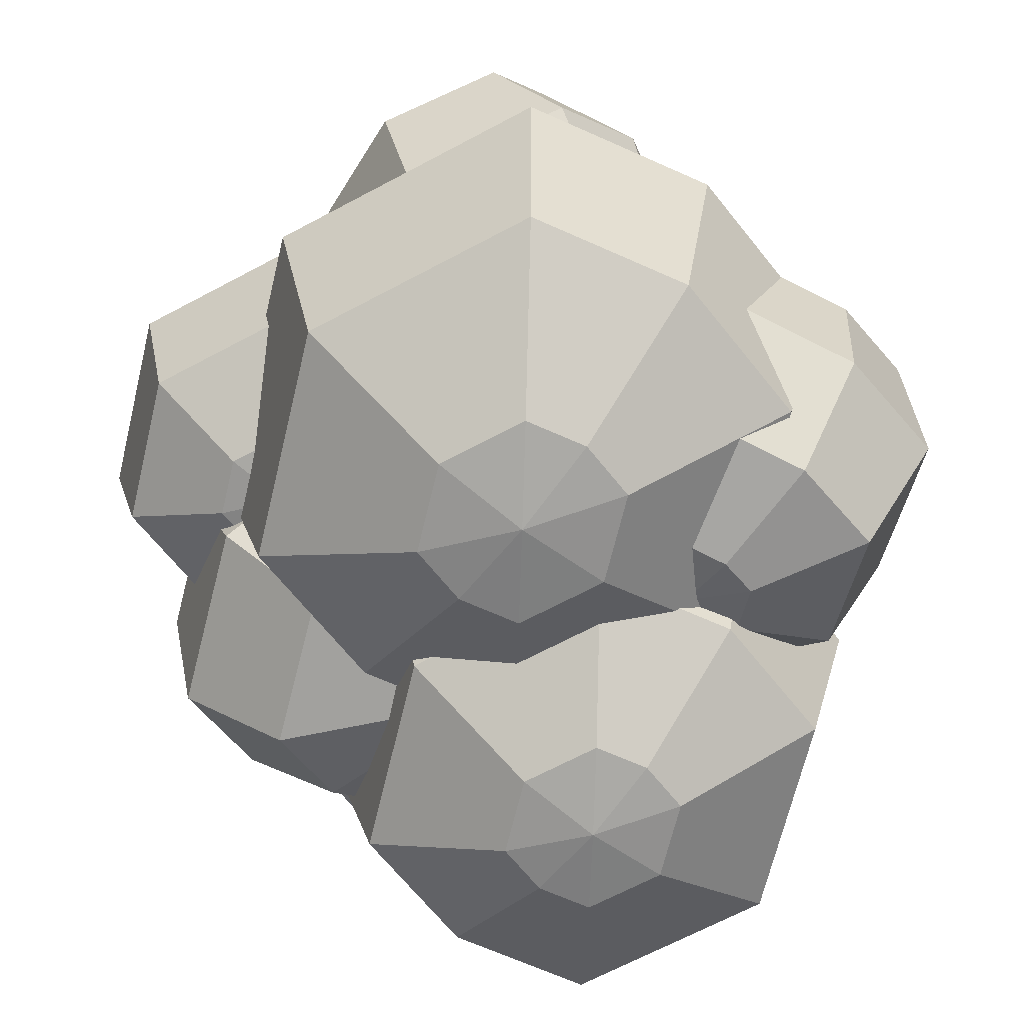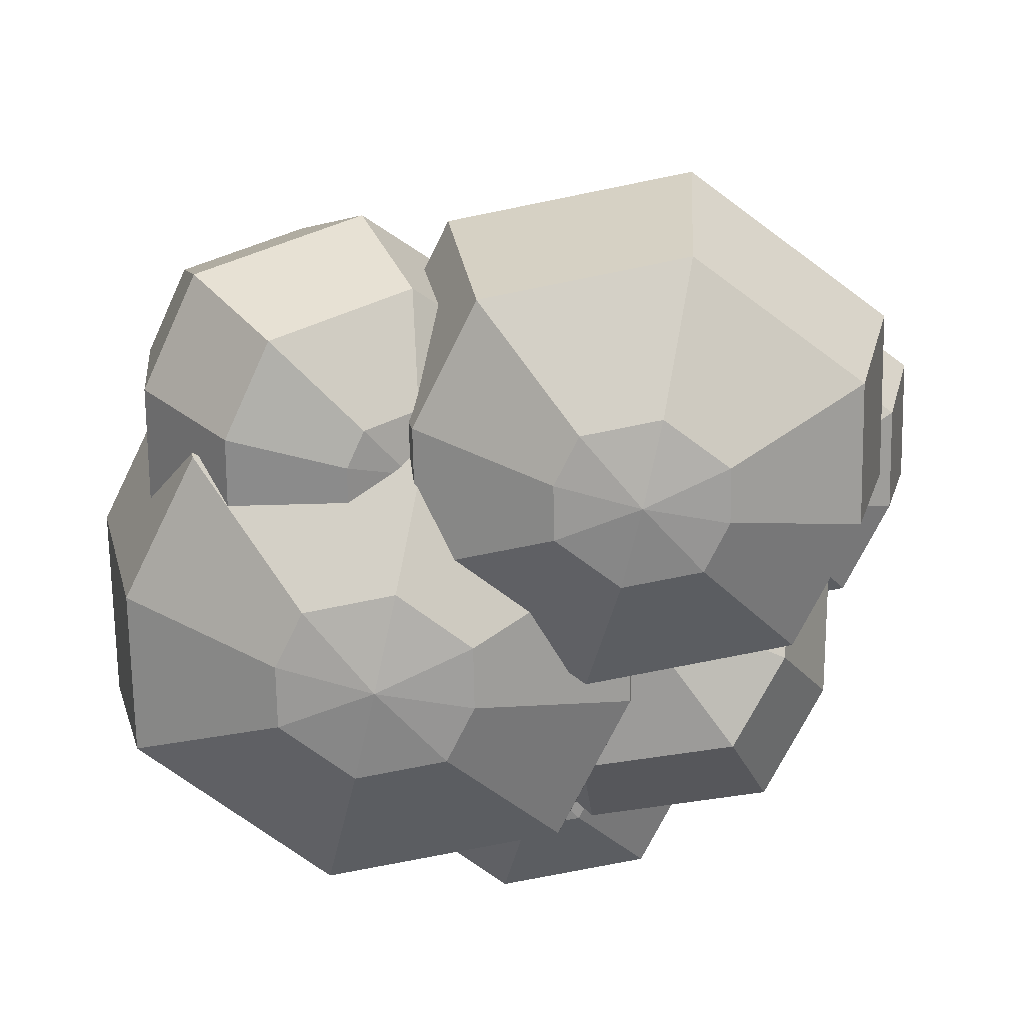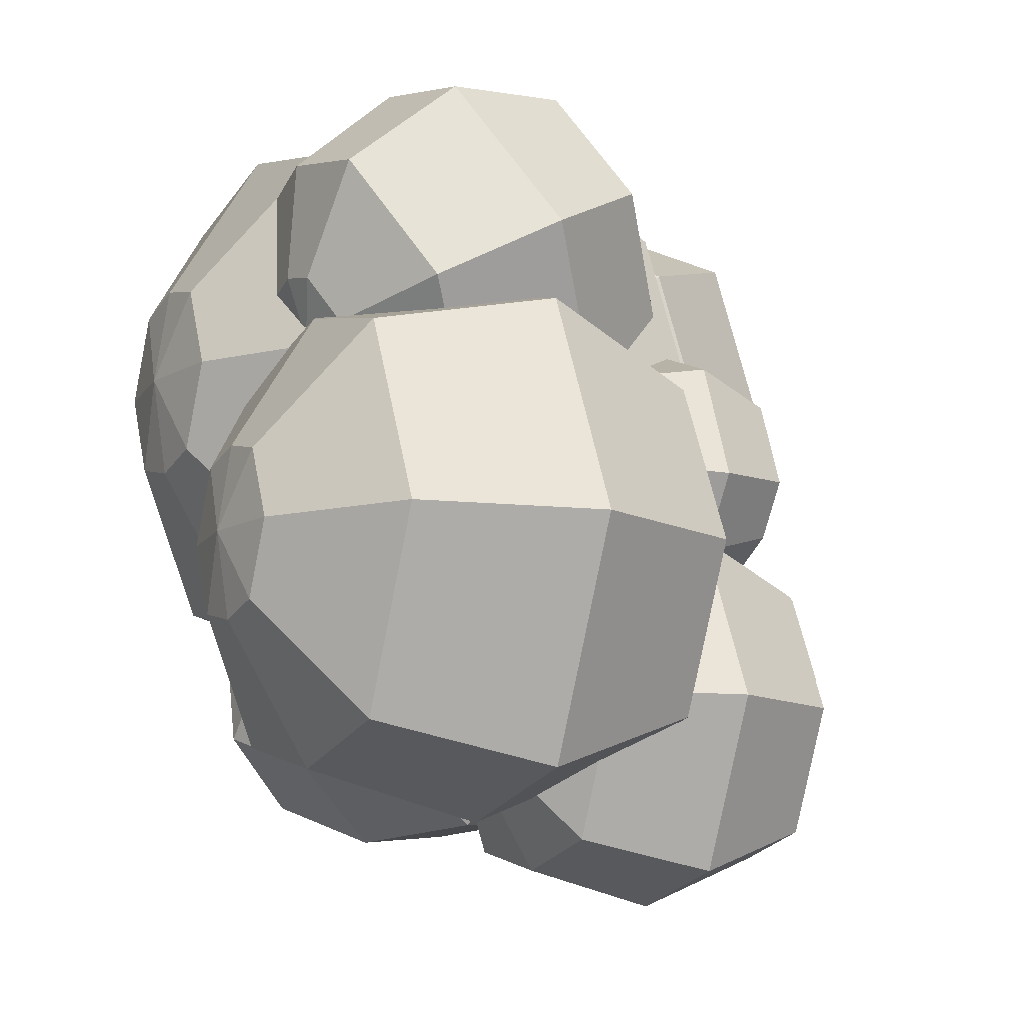
<metadata>
{"format":"obj","ext":"obj","renderer":"f3d","projection":"perspective","resolution":1024,"background":"white","views":[{"elev":-67.5,"azim":-37.7,"up":"+Y"},{"elev":-70.9,"azim":77.5,"up":"+Y"},{"elev":-11.4,"azim":61.6,"up":"+Z"}]}
</metadata>
<code>
g default
v 1.432 59.35 -1.971
v -1.432 59.35 -1.971
v -1.432 59.35 1.971
v 1.432 59.35 1.971
v 3.749 61.66 -5.16
v -3.749 61.66 -5.16
v -3.749 61.66 5.16
v 3.749 61.66 5.16
v 3.276 71.3 -4.51
v -3.276 71.3 -4.51
v -3.276 71.3 4.51
v 3.276 71.3 4.51
v 1.432 72.72 -1.971
v -1.432 72.72 -1.971
v -1.432 72.72 1.971
v 1.432 72.72 1.971
v 0 59.01 0
v 0 73.07 0
v -0 59.35 2.317
v -0 61.66 6.065
v -0 71.3 5.301
v -0 72.72 2.317
v 0 59.35 -2.317
v 0 61.66 -6.065
v 0 71.3 -5.301
v 0 72.72 -2.317
v -2.317 59.35 0
v -6.065 61.66 0
v -5.301 71.3 0
v -2.317 72.72 0
v 2.317 59.35 -0
v 6.065 61.66 -1e-06
v 5.301 71.3 -0
v 2.317 72.72 -0
v -7.268 66.61 0
v -4.492 66.61 -6.182
v 0 66.61 -7.268
v 4.492 66.61 -6.182
v 7.268 66.61 -1e-06
v 4.492 66.61 6.182
v -0 66.61 7.268
v -4.492 66.61 6.182
g pasted__pSphere1 group1
f 1 17 23
f 2 17 27
f 3 17 19
f 4 19 17
f 4 17 31
f 1 31 17
f 5 1 23 24
f 6 2 27 28
f 7 3 19 20
f 8 4 31 32
f 24 37 38 5
f 28 35 36 6
f 20 41 42 7
f 32 39 40 8
f 25 9 38 37
f 29 10 36 35
f 21 11 42 41
f 33 12 40 39
f 13 9 25 26
f 14 10 29 30
f 15 11 21 22
f 16 12 33 34
f 18 13 26
f 18 14 30
f 18 30 15
f 18 15 22
f 18 22 16
f 18 16 34
f 8 20 19 4
f 8 40 41 20
f 12 21 41 40
f 16 22 21 12
f 6 24 23 2
f 6 36 37 24
f 10 25 37 36
f 14 26 25 10
f 18 26 14
f 2 23 17
f 7 28 27 3
f 7 42 35 28
f 11 29 35 42
f 15 30 29 11
f 5 32 31 1
f 5 38 39 32
f 9 33 39 38
f 13 34 33 9
f 18 34 13
f 3 27 17
g default
v 10.45 49.49 -5.492
v 6.815 49.49 -5.492
v 6.815 49.49 -0.4918
v 10.45 49.49 -0.4918
v 13.39 52.42 -9.537
v 3.876 52.42 -9.537
v 3.876 52.42 3.553
v 13.39 52.42 3.553
v 12.79 64.65 -8.712
v 4.475 64.65 -8.712
v 4.475 64.65 2.729
v 12.79 64.65 2.729
v 10.45 66.45 -5.492
v 6.815 66.45 -5.492
v 6.815 66.45 -0.4918
v 10.45 66.45 -0.4918
v 8.632 49.05 -2.992
v 8.632 66.89 -2.992
v 8.632 49.49 -0.0529
v 8.632 52.42 4.702
v 8.632 64.65 3.733
v 8.632 66.45 -0.0529
v 8.632 49.49 -5.931
v 8.632 52.42 -10.69
v 8.632 64.65 -9.717
v 8.632 66.45 -5.931
v 5.693 49.49 -2.992
v 0.9374 52.42 -2.992
v 1.907 64.65 -2.992
v 5.693 66.45 -2.992
v 11.57 49.49 -2.992
v 16.33 52.42 -2.992
v 15.36 64.65 -2.992
v 11.57 66.45 -2.992
v -0.5876 58.69 -2.992
v 2.934 58.69 -10.83
v 8.632 58.69 -12.21
v 14.33 58.69 -10.83
v 17.85 58.69 -2.992
v 14.33 58.69 4.851
v 8.632 58.69 6.227
v 2.934 58.69 4.851
g group1 pasted__pSphere2
f 43 59 65
f 44 59 69
f 45 59 61
f 46 61 59
f 46 59 73
f 43 73 59
f 47 43 65 66
f 48 44 69 70
f 49 45 61 62
f 50 46 73 74
f 66 79 80 47
f 70 77 78 48
f 62 83 84 49
f 74 81 82 50
f 67 51 80 79
f 71 52 78 77
f 63 53 84 83
f 75 54 82 81
f 55 51 67 68
f 56 52 71 72
f 57 53 63 64
f 58 54 75 76
f 60 55 68
f 60 56 72
f 60 72 57
f 60 57 64
f 60 64 58
f 60 58 76
f 50 62 61 46
f 50 82 83 62
f 54 63 83 82
f 58 64 63 54
f 48 66 65 44
f 48 78 79 66
f 52 67 79 78
f 56 68 67 52
f 60 68 56
f 44 65 59
f 49 70 69 45
f 49 84 77 70
f 53 71 77 84
f 57 72 71 53
f 47 74 73 43
f 47 80 81 74
f 51 75 81 80
f 55 76 75 51
f 60 76 55
f 45 69 59
g default
v 5.862 43.14 -0.1968
v 2.706 41.39 0.2271
v 2.506 42.91 4.988
v 5.662 44.66 4.564
v 7.132 45.74 -5.218
v -1.131 41.16 -4.109
v -1.654 45.13 8.355
v 6.609 49.7 7.245
v 0.5447 55.76 -7.818
v -6.678 51.76 -6.849
v -7.135 55.23 4.045
v 0.08783 59.23 3.075
v -2.506 57.09 -4.988
v -5.662 55.34 -4.564
v -5.862 56.86 0.1968
v -2.706 58.61 -0.2271
v 4.401 42.66 2.52
v -4.401 57.34 -2.52
v 4.067 43.91 5.194
v 2.432 47.76 8.894
v -3.564 57.53 4.517
v -4.301 57.87 0.4028
v 4.301 42.13 -0.4028
v 3.046 43.1 -5.758
v -3.027 53.46 -8.29
v -4.067 56.09 -5.194
v 1.63 41.61 2.738
v -3.946 41.73 2.466
v -9.138 52.26 -1.102
v -6.737 55.56 -2.053
v 6.737 44.44 2.053
v 9.424 49.13 0.6706
v 2.548 58.73 -2.671
v -1.63 58.39 -2.738
v -8.366 46.16 0.8721
v -4.993 45.48 -7.006
v 0.01261 47.8 -8.982
v 4.908 50.96 -8.335
v 7.655 55.03 -1.279
v 4.282 55.71 6.599
v -0.7236 53.39 8.575
v -5.619 50.23 7.928
g group1 pasted__pSphere3
f 85 101 107
f 86 101 111
f 87 101 103
f 88 103 101
f 88 101 115
f 85 115 101
f 89 85 107 108
f 90 86 111 112
f 91 87 103 104
f 92 88 115 116
f 108 121 122 89
f 112 119 120 90
f 104 125 126 91
f 116 123 124 92
f 109 93 122 121
f 113 94 120 119
f 105 95 126 125
f 117 96 124 123
f 97 93 109 110
f 98 94 113 114
f 99 95 105 106
f 100 96 117 118
f 102 97 110
f 102 98 114
f 102 114 99
f 102 99 106
f 102 106 100
f 102 100 118
f 92 104 103 88
f 92 124 125 104
f 96 105 125 124
f 100 106 105 96
f 90 108 107 86
f 90 120 121 108
f 94 109 121 120
f 98 110 109 94
f 102 110 98
f 86 107 101
f 91 112 111 87
f 91 126 119 112
f 95 113 119 126
f 99 114 113 95
f 89 116 115 85
f 89 122 123 116
f 93 117 123 122
f 97 118 117 93
f 102 118 97
f 87 111 101
g default
v 13.88 35.61 0.2116
v 9.005 35.61 0.2116
v 9.005 35.61 6.917
v 13.88 35.61 6.917
v 17.82 39.54 -5.213
v 5.064 39.54 -5.213
v 5.064 39.54 12.34
v 17.82 39.54 12.34
v 17.01 55.94 -4.107
v 5.867 55.94 -4.107
v 5.867 55.94 11.24
v 17.01 55.94 11.24
v 13.88 58.35 0.2116
v 9.005 58.35 0.2116
v 9.005 58.35 6.917
v 13.88 58.35 6.917
v 11.44 35.02 3.564
v 11.44 58.94 3.564
v 11.44 35.61 7.506
v 11.44 39.54 13.88
v 11.44 55.94 12.58
v 11.44 58.35 7.506
v 11.44 35.61 -0.377
v 11.44 39.54 -6.754
v 11.44 55.94 -5.454
v 11.44 58.35 -0.377
v 7.5 35.61 3.564
v 1.123 39.54 3.564
v 2.422 55.94 3.564
v 7.5 58.35 3.564
v 15.38 35.61 3.564
v 21.76 39.54 3.564
v 20.46 55.94 3.564
v 15.38 58.35 3.564
v -0.9227 47.95 3.564
v 3.8 47.95 -6.953
v 11.44 47.95 -8.799
v 19.08 47.95 -6.953
v 23.8 47.95 3.564
v 19.08 47.95 14.08
v 11.44 47.95 15.93
v 3.8 47.95 14.08
g group1 pasted__pSphere4
f 127 143 149
f 128 143 153
f 129 143 145
f 130 145 143
f 130 143 157
f 127 157 143
f 131 127 149 150
f 132 128 153 154
f 133 129 145 146
f 134 130 157 158
f 150 163 164 131
f 154 161 162 132
f 146 167 168 133
f 158 165 166 134
f 151 135 164 163
f 155 136 162 161
f 147 137 168 167
f 159 138 166 165
f 139 135 151 152
f 140 136 155 156
f 141 137 147 148
f 142 138 159 160
f 144 139 152
f 144 140 156
f 144 156 141
f 144 141 148
f 144 148 142
f 144 142 160
f 134 146 145 130
f 134 166 167 146
f 138 147 167 166
f 142 148 147 138
f 132 150 149 128
f 132 162 163 150
f 136 151 163 162
f 140 152 151 136
f 144 152 140
f 128 149 143
f 133 154 153 129
f 133 168 161 154
f 137 155 161 168
f 141 156 155 137
f 131 158 157 127
f 131 164 165 158
f 135 159 165 164
f 139 160 159 135
f 144 160 139
f 129 153 143
g default
v 11.16 52.97 8.624
v 9.381 52.97 6.864
v 6.958 52.97 9.308
v 8.734 52.97 11.07
v 14.55 54.99 8.07
v 9.904 54.99 3.462
v 3.562 54.99 9.861
v 8.211 54.99 14.47
v 13.86 63.4 8.183
v 9.797 63.4 4.156
v 4.254 63.4 9.748
v 8.317 63.4 13.78
v 11.16 64.64 8.624
v 9.381 64.64 6.864
v 6.958 64.64 9.308
v 8.734 64.64 11.07
v 9.057 52.67 8.966
v 9.057 64.95 8.966
v 7.634 52.97 10.4
v 5.33 54.99 12.73
v 5.799 63.4 12.25
v 7.634 64.64 10.4
v 10.48 52.97 7.529
v 12.79 54.99 5.205
v 12.32 63.4 5.678
v 10.48 64.64 7.529
v 7.621 52.97 7.542
v 5.297 54.99 5.238
v 5.77 63.4 5.707
v 7.621 64.64 7.542
v 10.49 52.97 10.39
v 12.82 54.99 12.69
v 12.34 63.4 12.22
v 10.49 64.64 10.39
v 4.551 59.3 4.499
v 10.07 59.3 2.372
v 13.52 59.3 4.459
v 15.64 59.3 7.893
v 13.56 59.3 13.43
v 8.043 59.3 15.56
v 4.591 59.3 13.47
v 2.473 59.3 10.04
g group1 pasted__pSphere5
f 169 185 191
f 170 185 195
f 171 185 187
f 172 187 185
f 172 185 199
f 169 199 185
f 173 169 191 192
f 174 170 195 196
f 175 171 187 188
f 176 172 199 200
f 192 205 206 173
f 196 203 204 174
f 188 209 210 175
f 200 207 208 176
f 193 177 206 205
f 197 178 204 203
f 189 179 210 209
f 201 180 208 207
f 181 177 193 194
f 182 178 197 198
f 183 179 189 190
f 184 180 201 202
f 186 181 194
f 186 182 198
f 186 198 183
f 186 183 190
f 186 190 184
f 186 184 202
f 176 188 187 172
f 176 208 209 188
f 180 189 209 208
f 184 190 189 180
f 174 192 191 170
f 174 204 205 192
f 178 193 205 204
f 182 194 193 178
f 186 194 182
f 170 191 185
f 175 196 195 171
f 175 210 203 196
f 179 197 203 210
f 183 198 197 179
f 173 200 199 169
f 173 206 207 200
f 177 201 207 206
f 181 202 201 177
f 186 202 181
f 171 195 185
g default
v -5.426 47.04 1.359
v -9.059 47.04 1.359
v -9.059 47.04 6.359
v -5.426 47.04 6.359
v -2.488 49.97 -2.686
v -12 49.97 -2.686
v -12 49.97 10.4
v -2.488 49.97 10.4
v -3.087 62.2 -1.861
v -11.4 62.2 -1.861
v -11.4 62.2 9.58
v -3.087 62.2 9.58
v -5.426 64 1.359
v -9.059 64 1.359
v -9.059 64 6.359
v -5.426 64 6.359
v -7.243 46.6 3.859
v -7.243 64.44 3.859
v -7.243 47.04 6.798
v -7.243 49.97 11.55
v -7.243 62.2 10.58
v -7.243 64 6.798
v -7.243 47.04 0.9204
v -7.243 49.97 -3.835
v -7.243 62.2 -2.866
v -7.243 64 0.9204
v -10.18 47.04 3.859
v -14.94 49.97 3.859
v -13.97 62.2 3.859
v -10.18 64 3.859
v -4.304 47.04 3.859
v 0.4514 49.97 3.859
v -0.5178 62.2 3.859
v -4.304 64 3.859
v -16.46 56.24 3.859
v -12.94 56.24 -3.983
v -7.243 56.24 -5.36
v -1.545 56.24 -3.983
v 1.976 56.24 3.859
v -1.545 56.24 11.7
v -7.243 56.24 13.08
v -12.94 56.24 11.7
g group1 pasted__pSphere6
f 211 227 233
f 212 227 237
f 213 227 229
f 214 229 227
f 214 227 241
f 211 241 227
f 215 211 233 234
f 216 212 237 238
f 217 213 229 230
f 218 214 241 242
f 234 247 248 215
f 238 245 246 216
f 230 251 252 217
f 242 249 250 218
f 235 219 248 247
f 239 220 246 245
f 231 221 252 251
f 243 222 250 249
f 223 219 235 236
f 224 220 239 240
f 225 221 231 232
f 226 222 243 244
f 228 223 236
f 228 224 240
f 228 240 225
f 228 225 232
f 228 232 226
f 228 226 244
f 218 230 229 214
f 218 250 251 230
f 222 231 251 250
f 226 232 231 222
f 216 234 233 212
f 216 246 247 234
f 220 235 247 246
f 224 236 235 220
f 228 236 224
f 212 233 227
f 217 238 237 213
f 217 252 245 238
f 221 239 245 252
f 225 240 239 221
f 215 242 241 211
f 215 248 249 242
f 219 243 249 248
f 223 244 243 219
f 228 244 223
f 213 237 227
g default
v 2.826 36.8 9.203
v -2.826 36.8 9.203
v -2.826 36.8 16.98
v 2.826 36.8 16.98
v 7.4 41.36 2.909
v -7.4 41.36 2.909
v -7.4 41.36 23.28
v 7.4 41.36 23.28
v 6.468 60.39 4.192
v -6.468 60.39 4.192
v -6.468 60.39 22
v 6.468 60.39 22
v 2.826 63.2 9.203
v -2.826 63.2 9.203
v -2.826 63.2 16.98
v 2.826 63.2 16.98
v 0 36.12 13.09
v 0 63.88 13.09
v -0 36.8 17.67
v -1e-06 41.36 25.07
v -0 60.39 23.56
v -0 63.2 17.67
v 0 36.8 8.52
v 0 41.36 1.121
v 0 60.39 2.629
v 0 63.2 8.52
v -4.573 36.8 13.09
v -11.97 41.36 13.09
v -10.46 60.39 13.09
v -4.573 63.2 13.09
v 4.573 36.8 13.09
v 11.97 41.36 13.09
v 10.46 60.39 13.09
v 4.573 63.2 13.09
v -14.35 51.12 13.09
v -8.867 51.12 0.8899
v 0 51.12 -1.253
v 8.867 51.12 0.8899
v 14.35 51.12 13.09
v 8.867 51.12 25.3
v -1e-06 51.12 27.44
v -8.867 51.12 25.3
g group1 pasted__pSphere7
f 253 269 275
f 254 269 279
f 255 269 271
f 256 271 269
f 256 269 283
f 253 283 269
f 257 253 275 276
f 258 254 279 280
f 259 255 271 272
f 260 256 283 284
f 276 289 290 257
f 280 287 288 258
f 272 293 294 259
f 284 291 292 260
f 277 261 290 289
f 281 262 288 287
f 273 263 294 293
f 285 264 292 291
f 265 261 277 278
f 266 262 281 282
f 267 263 273 274
f 268 264 285 286
f 270 265 278
f 270 266 282
f 270 282 267
f 270 267 274
f 270 274 268
f 270 268 286
f 260 272 271 256
f 260 292 293 272
f 264 273 293 292
f 268 274 273 264
f 258 276 275 254
f 258 288 289 276
f 262 277 289 288
f 266 278 277 262
f 270 278 266
f 254 275 269
f 259 280 279 255
f 259 294 287 280
f 263 281 287 294
f 267 282 281 263
f 257 284 283 253
f 257 290 291 284
f 261 285 291 290
f 265 286 285 261
f 270 286 265
f 255 279 269
g default
v 3 57.51 12.06
v 0.2968 55.17 12.72
v 1.352 55.35 17.61
v 4.055 57.68 16.94
v 2.479 61.5 7.888
v -4.6 55.39 9.631
v -1.838 55.84 22.42
v 5.24 61.95 20.68
v -5.543 70.51 10.15
v -11.73 65.17 11.67
v -9.316 65.56 22.85
v -3.13 70.9 21.33
v -7.747 70.49 13.92
v -10.45 68.16 14.59
v -9.396 68.33 19.47
v -6.692 70.66 18.81
v 2.454 56.09 14.78
v -8.85 69.75 16.75
v 2.796 56.53 17.7
v 1.943 58.93 22.67
v -6.011 68.26 23.07
v -7.951 69.51 19.57
v 1.556 56.33 11.96
v -1.303 58.41 7.637
v -8.848 67.8 9.929
v -9.191 69.31 13.83
v -0.01127 54.54 15.37
v -5.406 53.73 16.56
v -12.43 63.71 17.73
v -10.76 67.52 17.24
v 4.363 58.31 14.29
v 6.047 63.61 13.74
v -2.425 72.35 15.27
v -6.384 71.3 16.16
v -10.52 57.55 17.53
v -9.549 59.54 9.226
v -5.599 63.16 6.837
v -1.068 66.86 7.138
v 3.207 69.39 14.15
v 2.241 67.4 22.46
v -1.709 63.79 24.85
v -6.24 60.08 24.55
g group1 pasted__pasted__pSphere4
f 295 311 317
f 296 311 321
f 297 311 313
f 298 313 311
f 298 311 325
f 295 325 311
f 299 295 317 318
f 300 296 321 322
f 301 297 313 314
f 302 298 325 326
f 318 331 332 299
f 322 329 330 300
f 314 335 336 301
f 326 333 334 302
f 319 303 332 331
f 323 304 330 329
f 315 305 336 335
f 327 306 334 333
f 307 303 319 320
f 308 304 323 324
f 309 305 315 316
f 310 306 327 328
f 312 307 320
f 312 308 324
f 312 324 309
f 312 309 316
f 312 316 310
f 312 310 328
f 302 314 313 298
f 302 334 335 314
f 306 315 335 334
f 310 316 315 306
f 300 318 317 296
f 300 330 331 318
f 304 319 331 330
f 308 320 319 304
f 312 320 308
f 296 317 311
f 301 322 321 297
f 301 336 329 322
f 305 323 329 336
f 309 324 323 305
f 299 326 325 295
f 299 332 333 326
f 303 327 333 332
f 307 328 327 303
f 312 328 307
f 297 321 311
g default
v 10.92 41.74 11.54
v 7.283 41.74 11.54
v 7.283 39.4 15.95
v 10.92 39.4 15.95
v 13.86 46.23 9.337
v 4.345 46.23 9.337
v 4.345 40.09 20.9
v 13.86 40.09 20.9
v 13.26 56.64 15.8
v 4.944 56.64 15.8
v 4.944 51.28 25.9
v 13.26 51.28 25.9
v 10.92 56.72 19.49
v 7.283 56.72 19.49
v 7.283 54.38 23.9
v 10.92 54.38 23.9
v 9.1 40.18 13.54
v 9.1 55.94 21.9
v 9.1 39.19 16.34
v 9.1 39.55 21.92
v 9.1 50.81 26.79
v 9.1 54.17 24.29
v 9.1 41.95 11.15
v 9.1 46.76 8.322
v 9.1 57.11 14.91
v 9.1 56.93 19.1
v 6.161 40.57 13.75
v 1.406 43.16 15.12
v 2.375 53.96 20.85
v 6.161 55.55 21.69
v 12.04 40.57 13.75
v 16.79 43.16 15.12
v 15.82 53.96 20.85
v 12.04 55.55 21.69
v -0.1195 48.7 18.06
v 3.402 52.37 11.13
v 9.1 53.02 9.914
v 14.8 52.37 11.13
v 18.32 48.7 18.06
v 14.8 45.02 24.99
v 9.1 44.38 26.2
v 3.402 45.02 24.99
g group1 pasted__pasted__pSphere5
f 337 353 359
f 338 353 363
f 339 353 355
f 340 355 353
f 340 353 367
f 337 367 353
f 341 337 359 360
f 342 338 363 364
f 343 339 355 356
f 344 340 367 368
f 360 373 374 341
f 364 371 372 342
f 356 377 378 343
f 368 375 376 344
f 361 345 374 373
f 365 346 372 371
f 357 347 378 377
f 369 348 376 375
f 349 345 361 362
f 350 346 365 366
f 351 347 357 358
f 352 348 369 370
f 354 349 362
f 354 350 366
f 354 366 351
f 354 351 358
f 354 358 352
f 354 352 370
f 344 356 355 340
f 344 376 377 356
f 348 357 377 376
f 352 358 357 348
f 342 360 359 338
f 342 372 373 360
f 346 361 373 372
f 350 362 361 346
f 354 362 350
f 338 359 353
f 343 364 363 339
f 343 378 371 364
f 347 365 371 378
f 351 366 365 347
f 341 368 367 337
f 341 374 375 368
f 345 369 375 374
f 349 370 369 345
f 354 370 349
f 339 363 353

</code>
